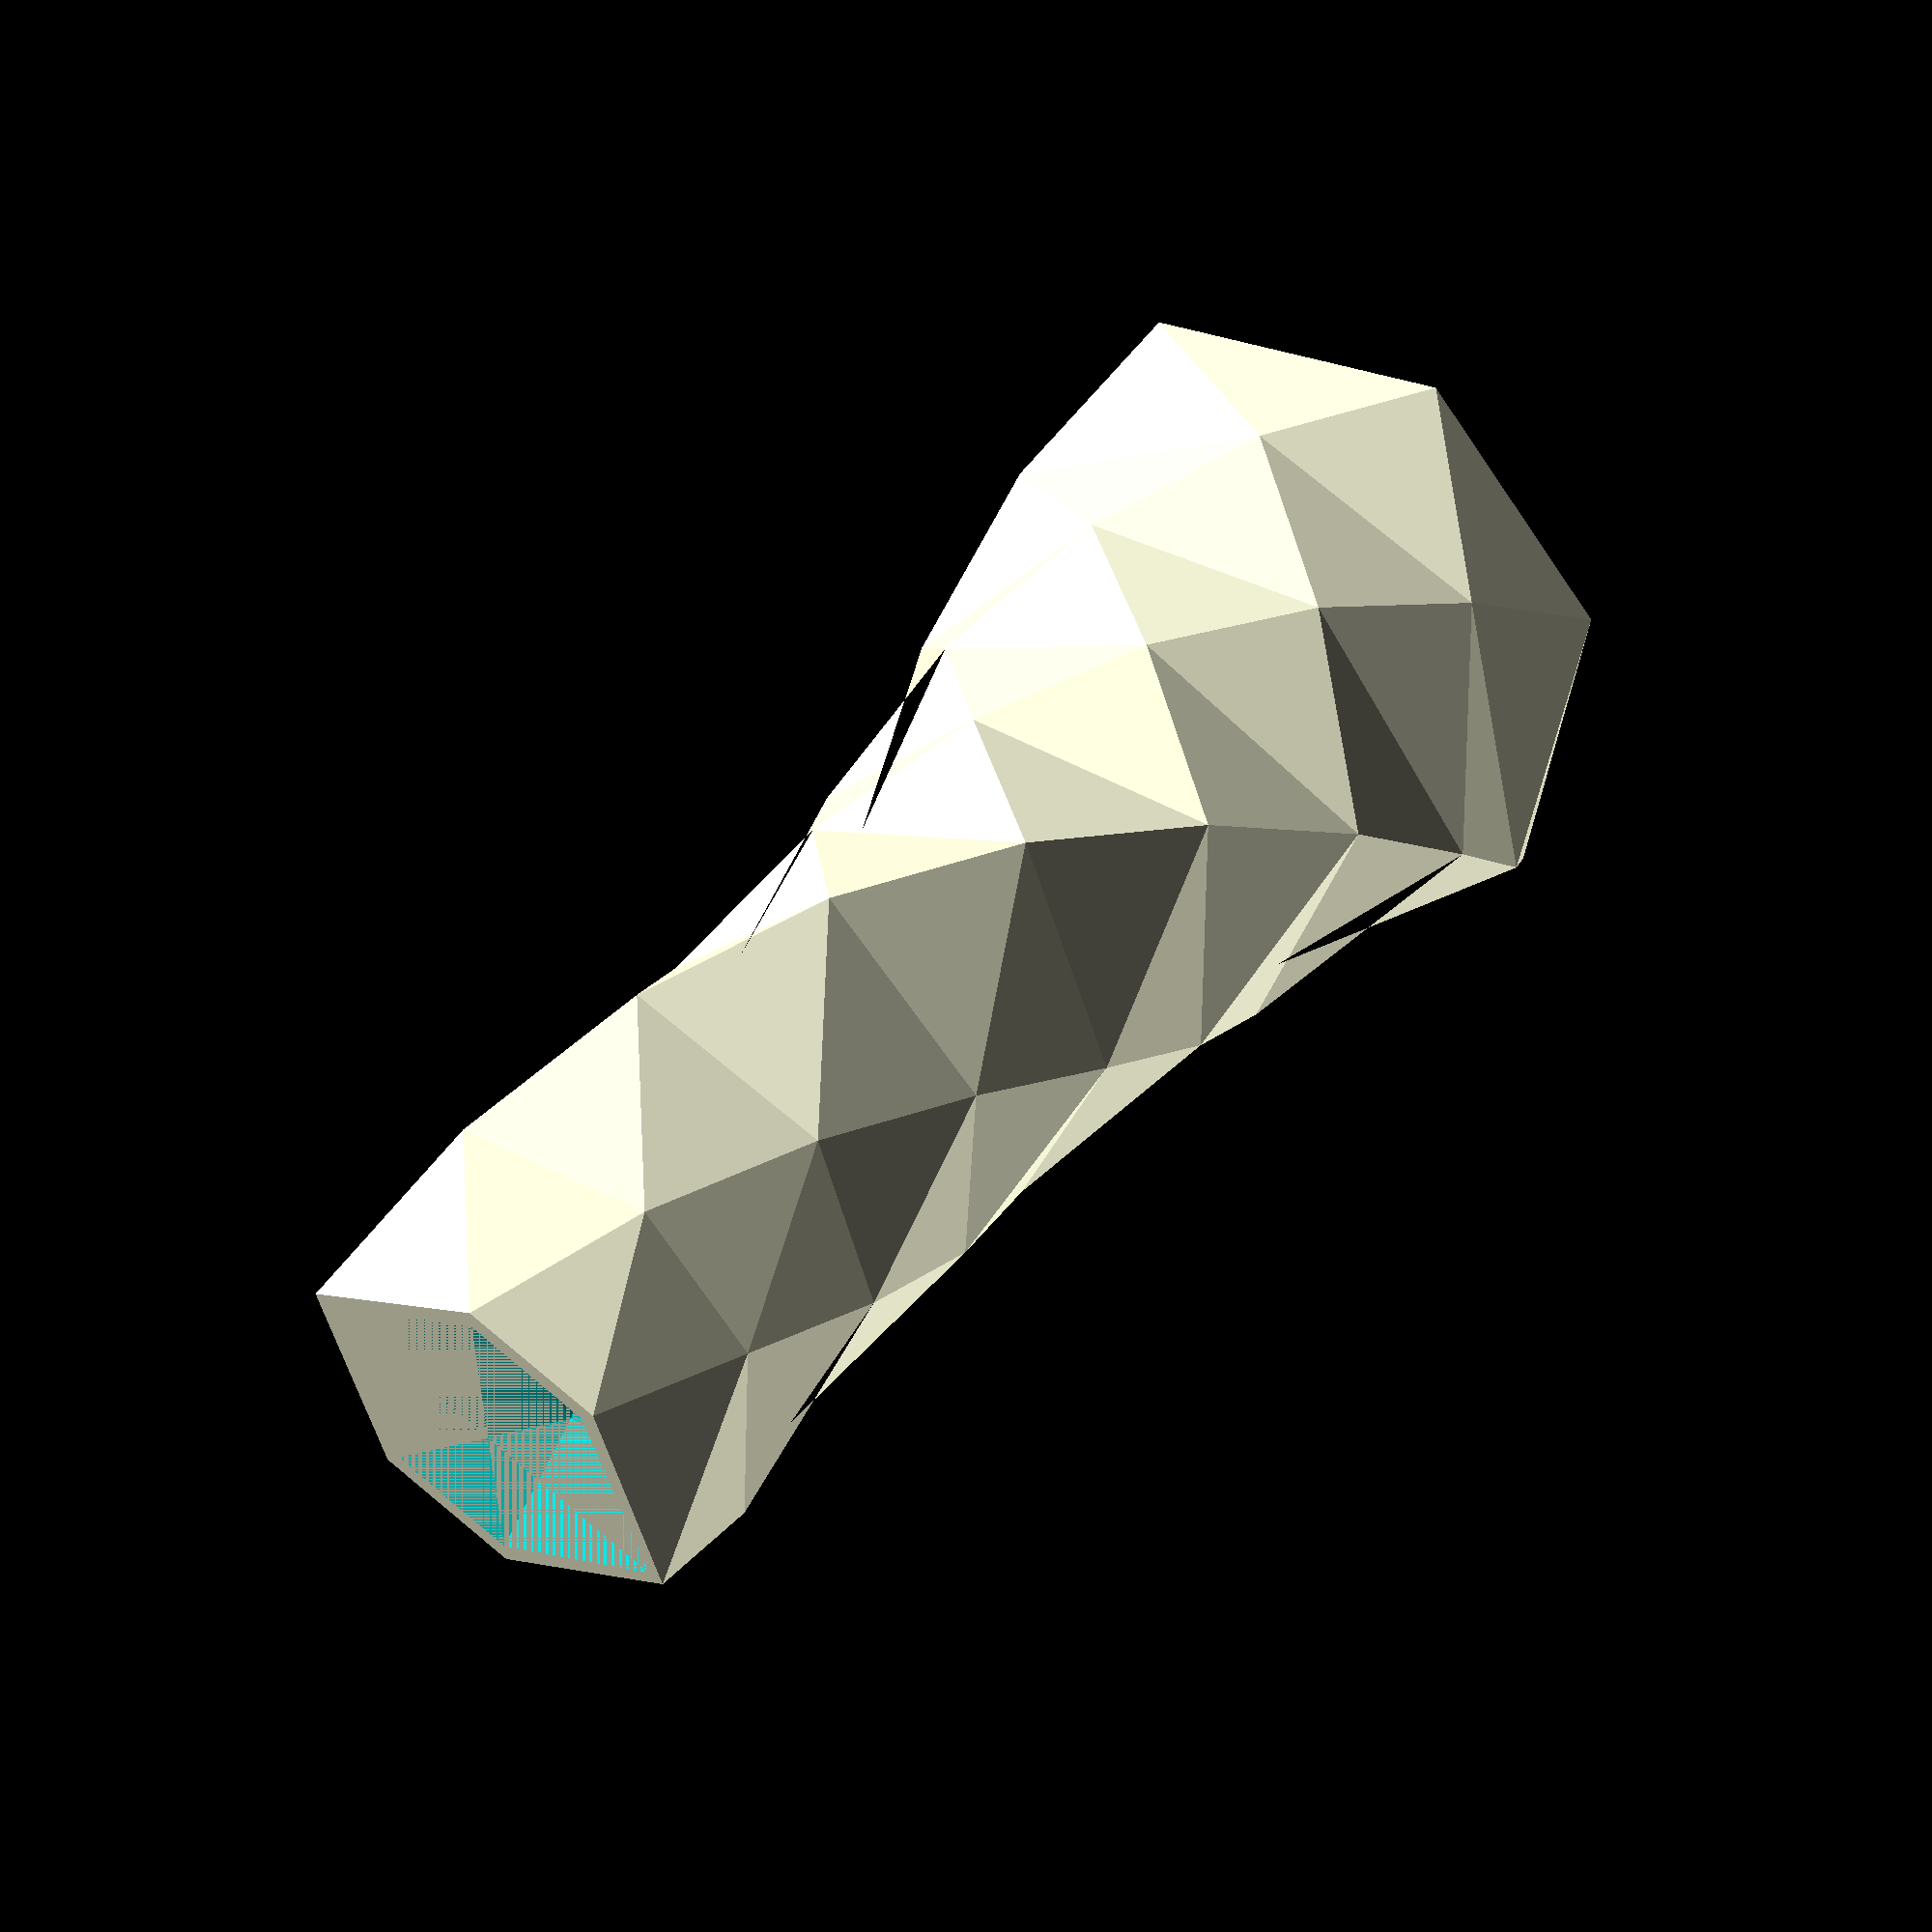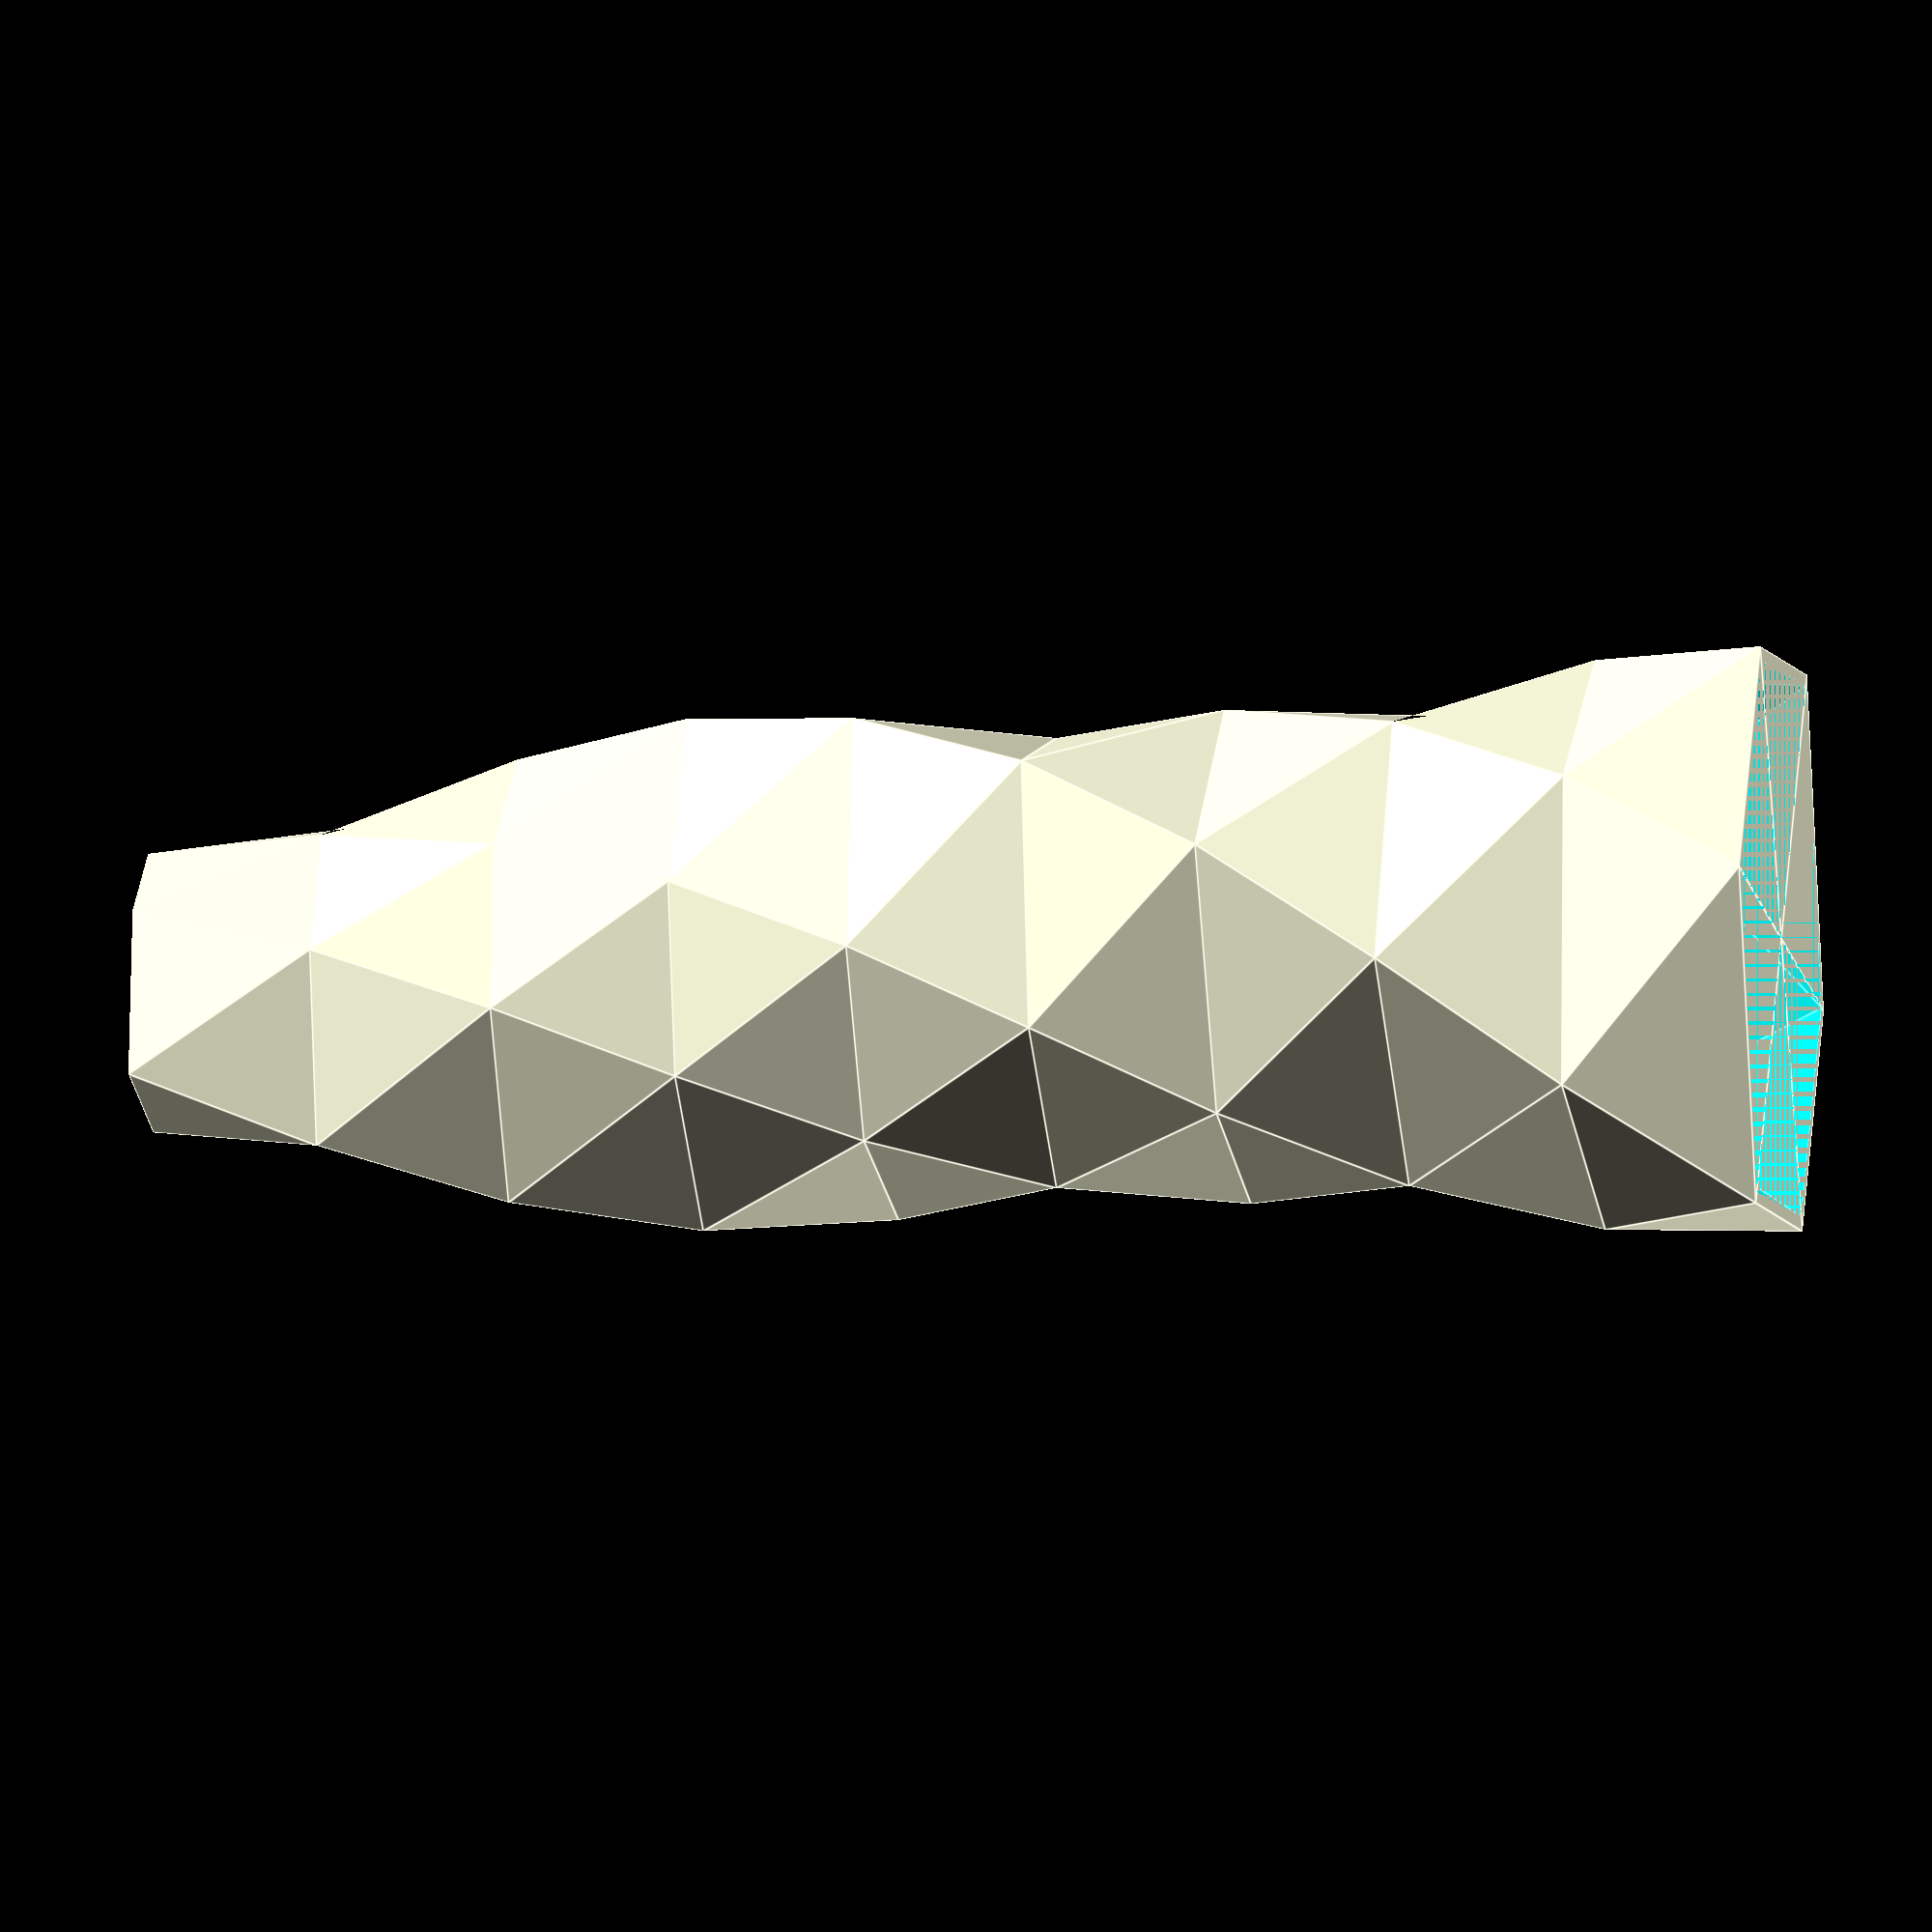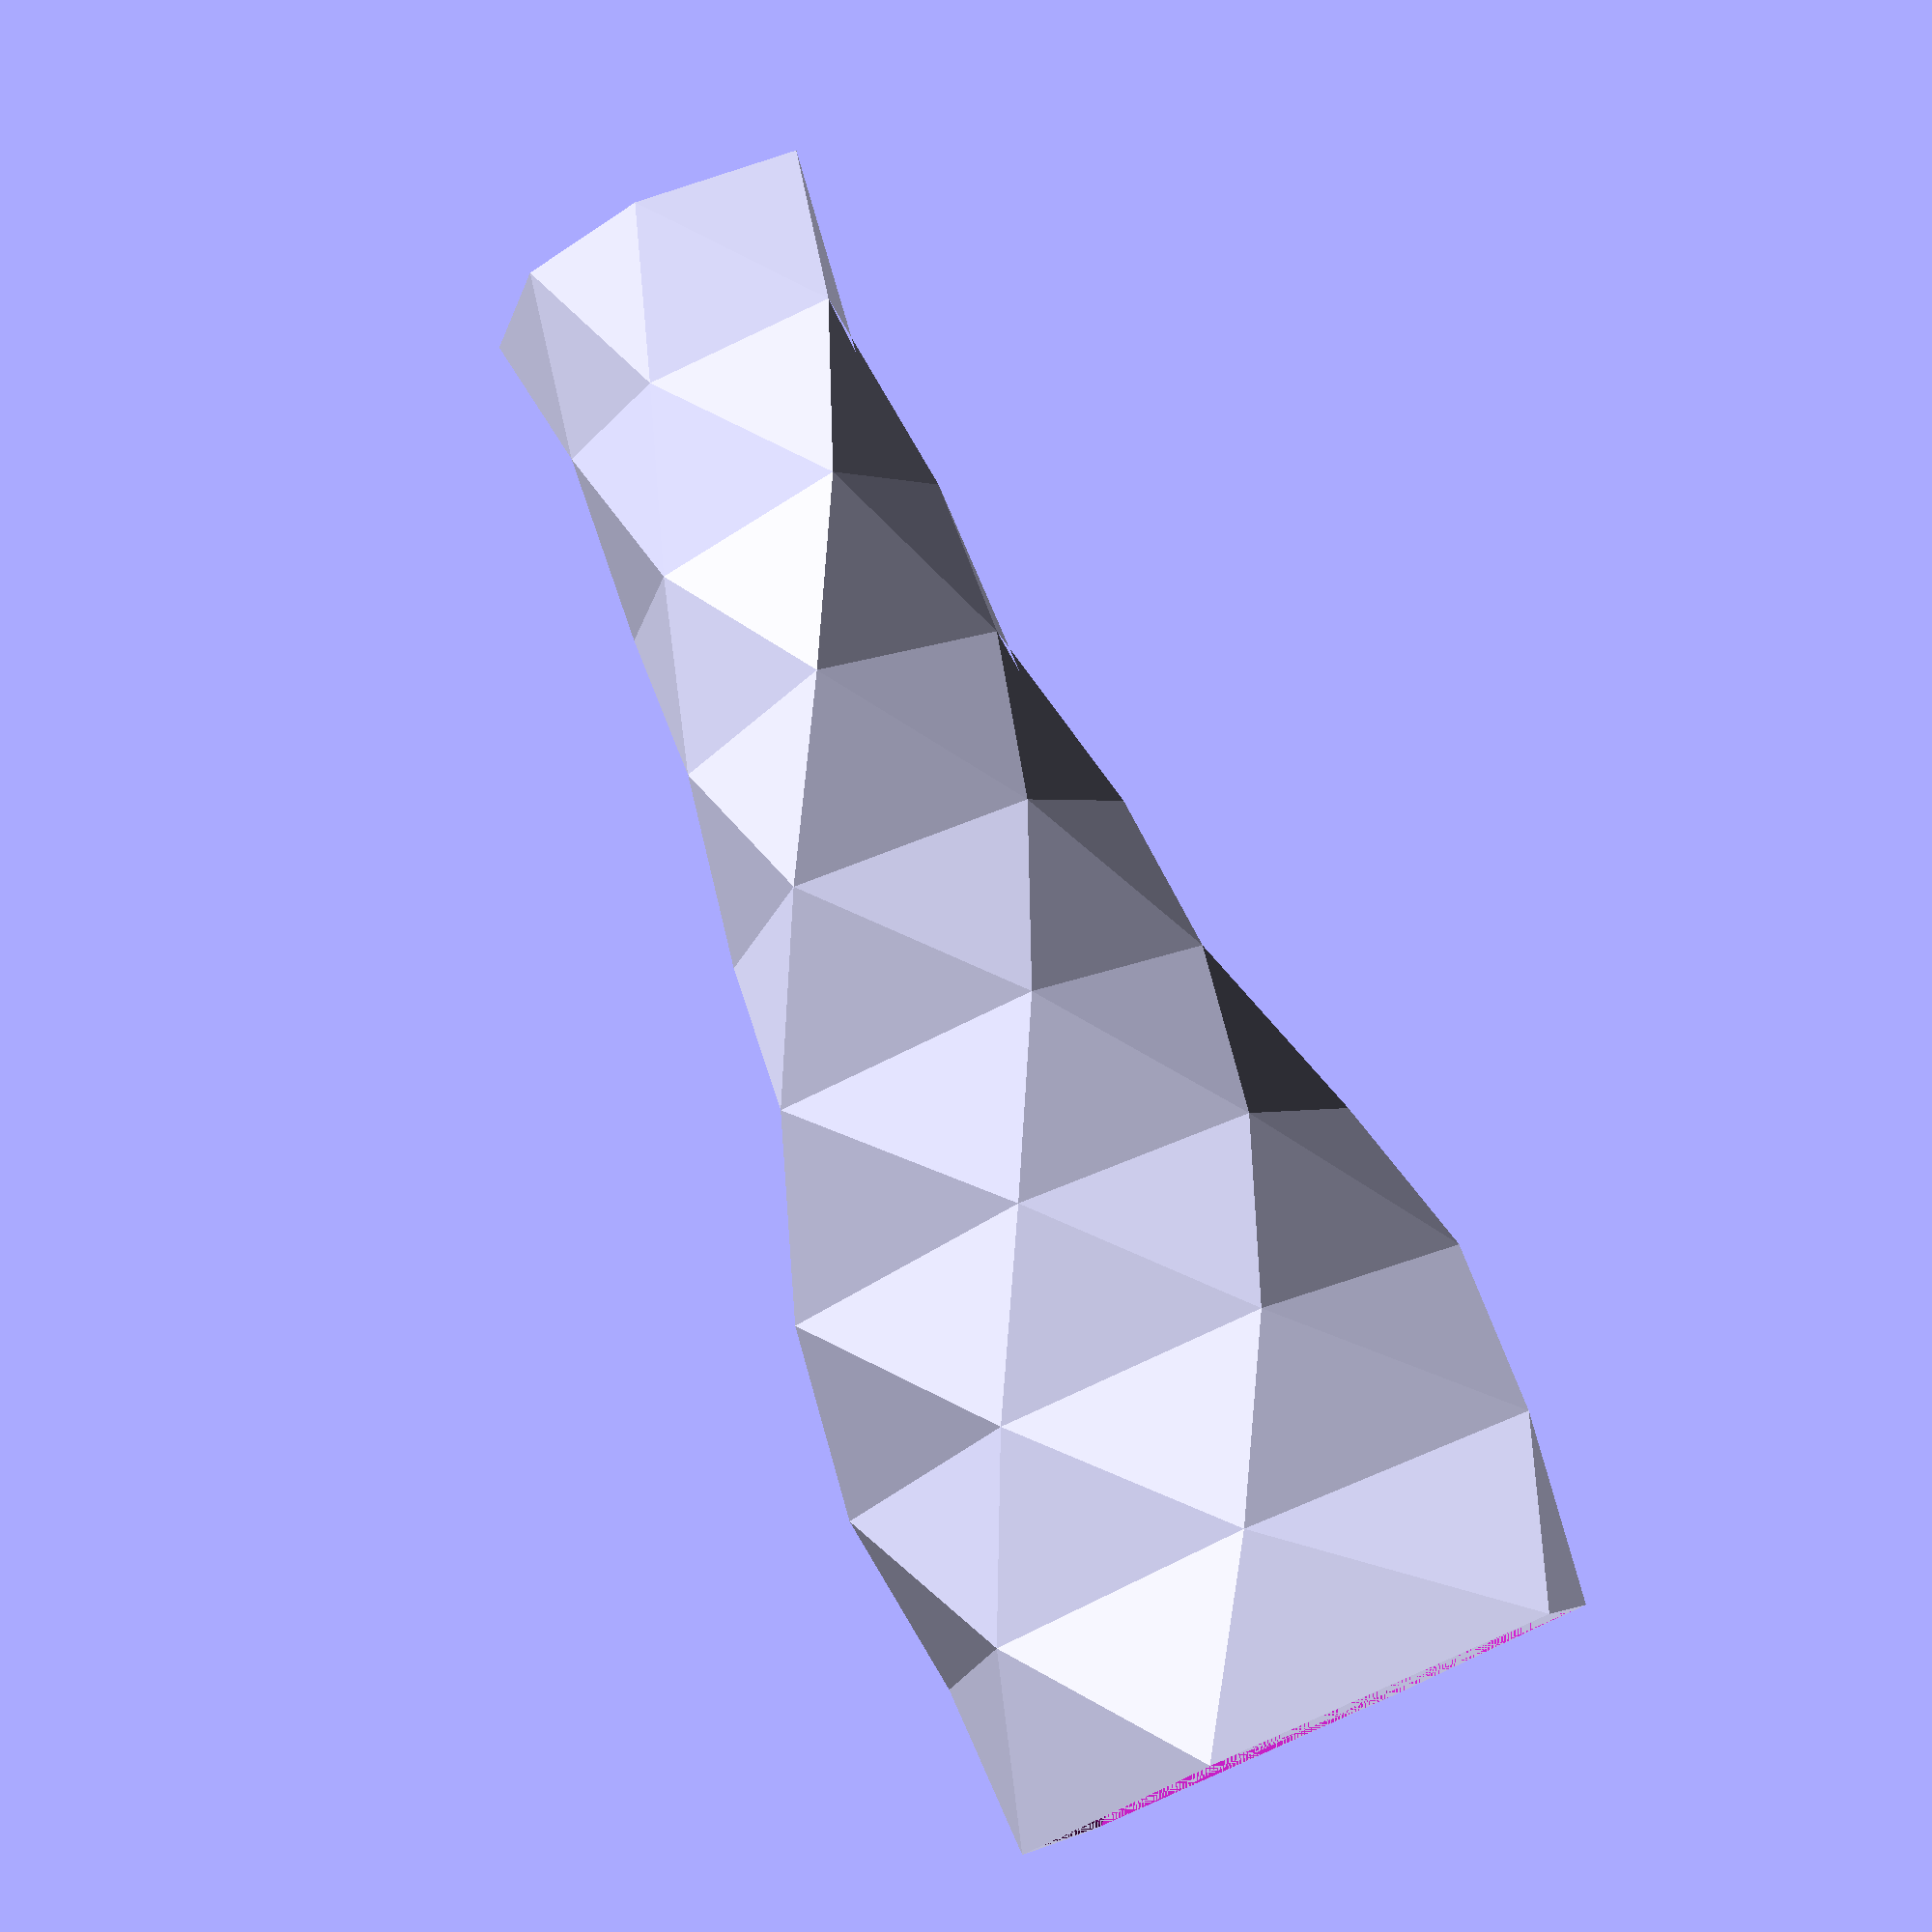
<openscad>


difference() {
	polyhedron(faces = [[0, 6, 1], [1, 6, 7], [1, 7, 2], [2, 7, 8], [2, 8, 3], [3, 8, 9], [3, 9, 4], [4, 9, 10], [4, 10, 5], [5, 10, 11], [5, 11, 0], [0, 11, 6], [6, 12, 7], [7, 12, 13], [7, 13, 8], [8, 13, 14], [8, 14, 9], [9, 14, 15], [9, 15, 10], [10, 15, 16], [10, 16, 11], [11, 16, 17], [11, 17, 6], [6, 17, 12], [12, 18, 13], [13, 18, 19], [13, 19, 14], [14, 19, 20], [14, 20, 15], [15, 20, 21], [15, 21, 16], [16, 21, 22], [16, 22, 17], [17, 22, 23], [17, 23, 12], [12, 23, 18], [18, 24, 19], [19, 24, 25], [19, 25, 20], [20, 25, 26], [20, 26, 21], [21, 26, 27], [21, 27, 22], [22, 27, 28], [22, 28, 23], [23, 28, 29], [23, 29, 18], [18, 29, 24], [24, 30, 25], [25, 30, 31], [25, 31, 26], [26, 31, 32], [26, 32, 27], [27, 32, 33], [27, 33, 28], [28, 33, 34], [28, 34, 29], [29, 34, 35], [29, 35, 24], [24, 35, 30], [30, 36, 31], [31, 36, 37], [31, 37, 32], [32, 37, 38], [32, 38, 33], [33, 38, 39], [33, 39, 34], [34, 39, 40], [34, 40, 35], [35, 40, 41], [35, 41, 30], [30, 41, 36], [36, 42, 37], [37, 42, 43], [37, 43, 38], [38, 43, 44], [38, 44, 39], [39, 44, 45], [39, 45, 40], [40, 45, 46], [40, 46, 41], [41, 46, 47], [41, 47, 36], [36, 47, 42], [42, 48, 43], [43, 48, 49], [43, 49, 44], [44, 49, 50], [44, 50, 45], [45, 50, 51], [45, 51, 46], [46, 51, 52], [46, 52, 47], [47, 52, 53], [47, 53, 42], [42, 53, 48], [48, 54, 49], [49, 54, 55], [49, 55, 50], [50, 55, 56], [50, 56, 51], [51, 56, 57], [51, 57, 52], [52, 57, 58], [52, 58, 53], [53, 58, 59], [53, 59, 48], [48, 59, 54], [1, 60, 0], [54, 61, 55], [2, 60, 1], [55, 61, 56], [3, 60, 2], [56, 61, 57], [4, 60, 3], [57, 61, 58], [5, 60, 4], [58, 61, 59], [0, 60, 5], [59, 61, 54]], points = [[600.0000000000, 0.0000000000, 0.0000000000], [250.0000000000, 433.0127018922, 0.0000000000], [-250.0000000000, 433.0127018922, 0.0000000000], [-600.0000000000, 0.0000000000, 0.0000000000], [-250.0000000000, -433.0127018922, 0.0000000000], [250.0000000000, -433.0127018922, 0.0000000000], [526.6113335314, 218.1295564481, 300.0000000000], [61.3473103434, 465.9790848457, 300.0000000000], [-372.8760699369, 286.1178716341, 300.0000000000], [-526.6113335314, -218.1295564481, 300.0000000000], [-61.3473103434, -465.9790848457, 300.0000000000], [372.8760699369, -286.1178716341, 300.0000000000], [381.8376618407, 381.8376618407, 600.0000000000], [-113.8803798451, 425.0073635672, 600.0000000000], [-425.0073635672, 113.8803798451, 600.0000000000], [-381.8376618407, -381.8376618407, 600.0000000000], [113.8803798451, -425.0073635672, 600.0000000000], [425.0073635672, -113.8803798451, 600.0000000000], [195.1685505062, 471.1785615808, 900.0000000000], [-249.5921858936, 325.2748695194, 900.0000000000], [-406.4923931633, -53.5157388102, 900.0000000000], [-195.1685505062, -471.1785615808, 900.0000000000], [249.5921858936, -325.2748695194, 900.0000000000], [406.4923931633, 53.5157388102, 900.0000000000], [0.0000000000, 480.0000000000, 1200.0000000000], [-329.0896534381, 190.0000000000, 1200.0000000000], [-329.0896534381, -190.0000000000, 1200.0000000000], [-0.0000000000, -480.0000000000, 1200.0000000000], [329.0896534381, -190.0000000000, 1200.0000000000], [329.0896534381, 190.0000000000, 1200.0000000000], [-172.2075445643, 415.7457896301, 1500.0000000000], [-347.0057014808, 45.6841672770, 1500.0000000000], [-213.0665001531, -277.6736691019, 1500.0000000000], [172.2075445643, -415.7457896301, 1500.0000000000], [347.0057014808, -45.6841672770, 1500.0000000000], [213.0665001531, 277.6736691019, 1500.0000000000], [-296.9848480983, 296.9848480983, 1800.0000000000], [-309.0962644125, -82.8220944328, 1800.0000000000], [-82.8220944328, -309.0962644125, 1800.0000000000], [296.9848480983, -296.9848480984, 1800.0000000000], [309.0962644125, 82.8220944328, 1800.0000000000], [82.8220944328, 309.0962644125, 1800.0000000000], [-360.3130176794, 149.2465386224, 2100.0000000000], [-230.0724686845, -176.5408144125, 2100.0000000000], [37.8525957438, -287.5190097984, 2100.0000000000], [360.3130176794, -149.2465386224, 2100.0000000000], [230.0724686845, 176.5408144125, 2100.0000000000], [-37.8525957438, 287.5190097984, 2100.0000000000], [-360.0000000000, 0.0000000000, 2400.0000000000], [-130.0000000000, -225.1666049840, 2400.0000000000], [130.0000000000, -225.1666049840, 2400.0000000000], [360.0000000000, -0.0000000000, 2400.0000000000], [130.0000000000, 225.1666049840, 2400.0000000000], [-130.0000000000, 225.1666049840, 2400.0000000000], [-304.8802457287, -126.2855326805, 2700.0000000000], [-30.0210242106, -228.0323181160, 2700.0000000000], [182.4712682670, -140.0151286720, 2700.0000000000], [304.8802457287, 126.2855326805, 2700.0000000000], [30.0210242106, 228.0323181160, 2700.0000000000], [-182.4712682670, 140.0151286720, 2700.0000000000], [-0.0000000000, 0.0000000000, 0.0000000000], [0.0000000000, 0.0000000000, 2700.0000000000]]);
	polyhedron(faces = [[0, 6, 1], [1, 6, 7], [1, 7, 2], [2, 7, 8], [2, 8, 3], [3, 8, 9], [3, 9, 4], [4, 9, 10], [4, 10, 5], [5, 10, 11], [5, 11, 0], [0, 11, 6], [6, 12, 7], [7, 12, 13], [7, 13, 8], [8, 13, 14], [8, 14, 9], [9, 14, 15], [9, 15, 10], [10, 15, 16], [10, 16, 11], [11, 16, 17], [11, 17, 6], [6, 17, 12], [12, 18, 13], [13, 18, 19], [13, 19, 14], [14, 19, 20], [14, 20, 15], [15, 20, 21], [15, 21, 16], [16, 21, 22], [16, 22, 17], [17, 22, 23], [17, 23, 12], [12, 23, 18], [18, 24, 19], [19, 24, 25], [19, 25, 20], [20, 25, 26], [20, 26, 21], [21, 26, 27], [21, 27, 22], [22, 27, 28], [22, 28, 23], [23, 28, 29], [23, 29, 18], [18, 29, 24], [24, 30, 25], [25, 30, 31], [25, 31, 26], [26, 31, 32], [26, 32, 27], [27, 32, 33], [27, 33, 28], [28, 33, 34], [28, 34, 29], [29, 34, 35], [29, 35, 24], [24, 35, 30], [30, 36, 31], [31, 36, 37], [31, 37, 32], [32, 37, 38], [32, 38, 33], [33, 38, 39], [33, 39, 34], [34, 39, 40], [34, 40, 35], [35, 40, 41], [35, 41, 30], [30, 41, 36], [36, 42, 37], [37, 42, 43], [37, 43, 38], [38, 43, 44], [38, 44, 39], [39, 44, 45], [39, 45, 40], [40, 45, 46], [40, 46, 41], [41, 46, 47], [41, 47, 36], [36, 47, 42], [42, 48, 43], [43, 48, 49], [43, 49, 44], [44, 49, 50], [44, 50, 45], [45, 50, 51], [45, 51, 46], [46, 51, 52], [46, 52, 47], [47, 52, 53], [47, 53, 42], [42, 53, 48], [48, 54, 49], [49, 54, 55], [49, 55, 50], [50, 55, 56], [50, 56, 51], [51, 56, 57], [51, 57, 52], [52, 57, 58], [52, 58, 53], [53, 58, 59], [53, 59, 48], [48, 59, 54], [1, 60, 0], [54, 61, 55], [2, 60, 1], [55, 61, 56], [3, 60, 2], [56, 61, 57], [4, 60, 3], [57, 61, 58], [5, 60, 4], [58, 61, 59], [0, 60, 5], [59, 61, 54]], points = [[575.0000000000, 0.0000000000, 0.0000000000], [237.5000000000, 411.3620667976, 0.0000000000], [-237.5000000000, 411.3620667976, 0.0000000000], [-575.0000000000, 0.0000000000, 0.0000000000], [-237.5000000000, -411.3620667976, 0.0000000000], [237.5000000000, -411.3620667976, 0.0000000000], [503.5143452187, 208.5624706390, 300.0000000000], [58.0841555379, 441.1929633113, 300.0000000000], [-353.0422364296, 270.8988359089, 300.0000000000], [-503.5143452187, -208.5624706390, 300.0000000000], [-58.0841555379, -441.1929633113, 300.0000000000], [353.0422364296, -270.8988359089, 300.0000000000], [364.1599923111, 364.1599923111, 600.0000000000], [-107.4099037175, 400.8592179100, 600.0000000000], [-400.8592179100, 107.4099037175, 600.0000000000], [-364.1599923111, -364.1599923111, 600.0000000000], [107.4099037175, -400.8592179100, 600.0000000000], [400.8592179100, -107.4099037175, 600.0000000000], [185.6014646971, 448.0815732680, 900.0000000000], [-234.3731501684, 305.4410360121, 900.0000000000], [-381.7062716289, -50.2525840047, 900.0000000000], [-185.6014646971, -448.0815732680, 900.0000000000], [234.3731501684, -305.4410360121, 900.0000000000], [381.7062716289, 50.2525840047, 900.0000000000], [0.0000000000, 455.0000000000, 1200.0000000000], [-307.4390183435, 177.5000000000, 1200.0000000000], [-307.4390183435, -177.5000000000, 1200.0000000000], [-0.0000000000, -455.0000000000, 1200.0000000000], [307.4390183435, -177.5000000000, 1200.0000000000], [307.4390183435, 177.5000000000, 1200.0000000000], [-162.6404587552, 392.6488013173, 1500.0000000000], [-322.2195799465, 42.4210124715, 1500.0000000000], [-197.8474644278, -257.8398355947, 1500.0000000000], [162.6404587552, -392.6488013173, 1500.0000000000], [322.2195799465, -42.4210124715, 1500.0000000000], [197.8474644278, 257.8398355947, 1500.0000000000], [-279.3071785687, 279.3071785687, 1800.0000000000], [-284.9481187553, -76.3516183052, 1800.0000000000], [-76.3516183052, -284.9481187553, 1800.0000000000], [279.3071785687, -279.3071785687, 1800.0000000000], [284.9481187553, 76.3516183052, 1800.0000000000], [76.3516183052, 284.9481187553, 1800.0000000000], [-337.2160293666, 139.6794528133, 2100.0000000000], [-210.2386351772, -161.3217786873, 2100.0000000000], [34.5894409383, -262.7328882641, 2100.0000000000], [337.2160293666, -139.6794528133, 2100.0000000000], [210.2386351772, 161.3217786873, 2100.0000000000], [-34.5894409383, 262.7328882641, 2100.0000000000], [-335.0000000000, 0.0000000000, 2400.0000000000], [-117.5000000000, -203.5159698893, 2400.0000000000], [117.5000000000, -203.5159698893, 2400.0000000000], [335.0000000000, -0.0000000000, 2400.0000000000], [117.5000000000, 203.5159698893, 2400.0000000000], [-117.5000000000, 203.5159698893, 2400.0000000000], [-281.7832574159, -116.7184468714, 2700.0000000000], [-26.7578694051, -203.2461965816, 2700.0000000000], [162.6374347597, -124.7960929468, 2700.0000000000], [281.7832574159, 116.7184468714, 2700.0000000000], [26.7578694051, 203.2461965816, 2700.0000000000], [-162.6374347597, 124.7960929468, 2700.0000000000], [-0.0000000000, 0.0000000000, 0.0000000000], [0.0000000000, 0.0000000000, 2700.0000000000]]);
}
</openscad>
<views>
elev=323.9 azim=228.5 roll=30.8 proj=p view=solid
elev=13.7 azim=239.8 roll=98.0 proj=o view=edges
elev=281.8 azim=233.0 roll=156.3 proj=p view=wireframe
</views>
